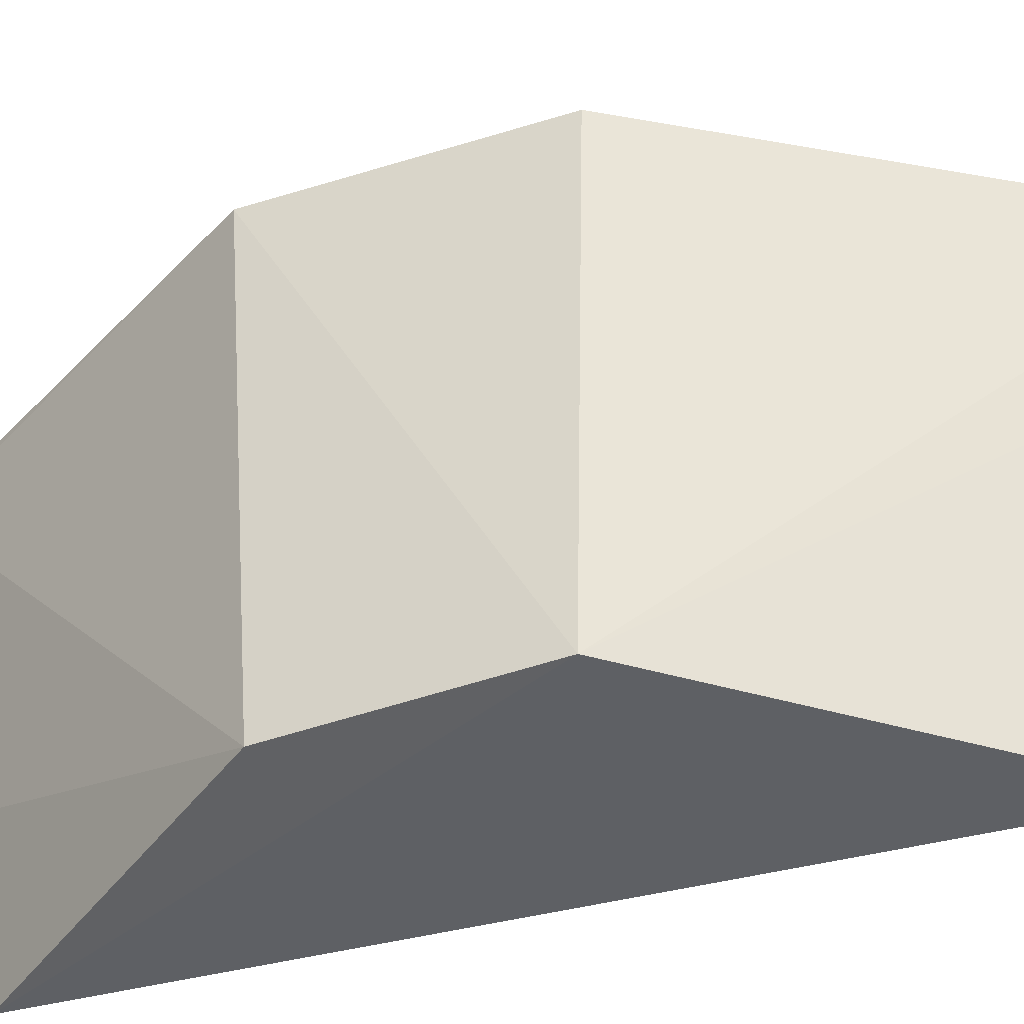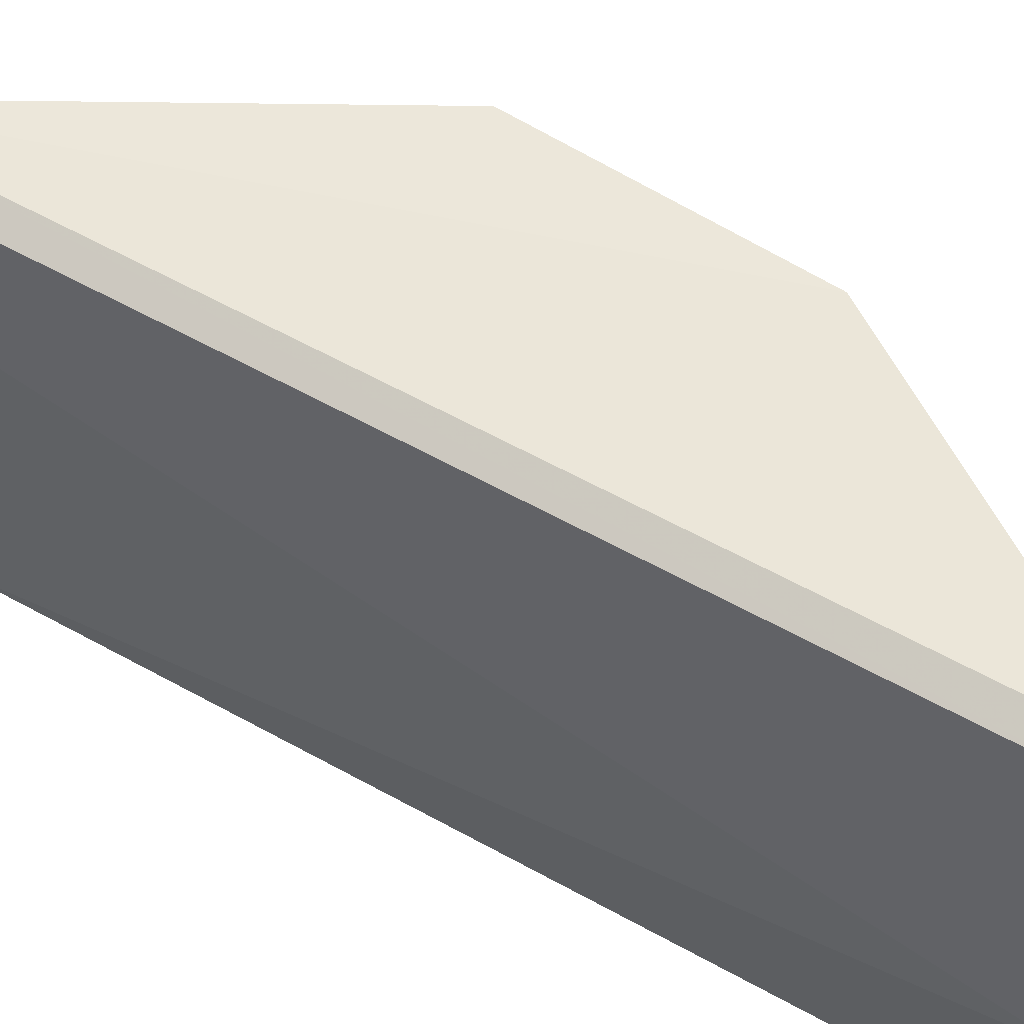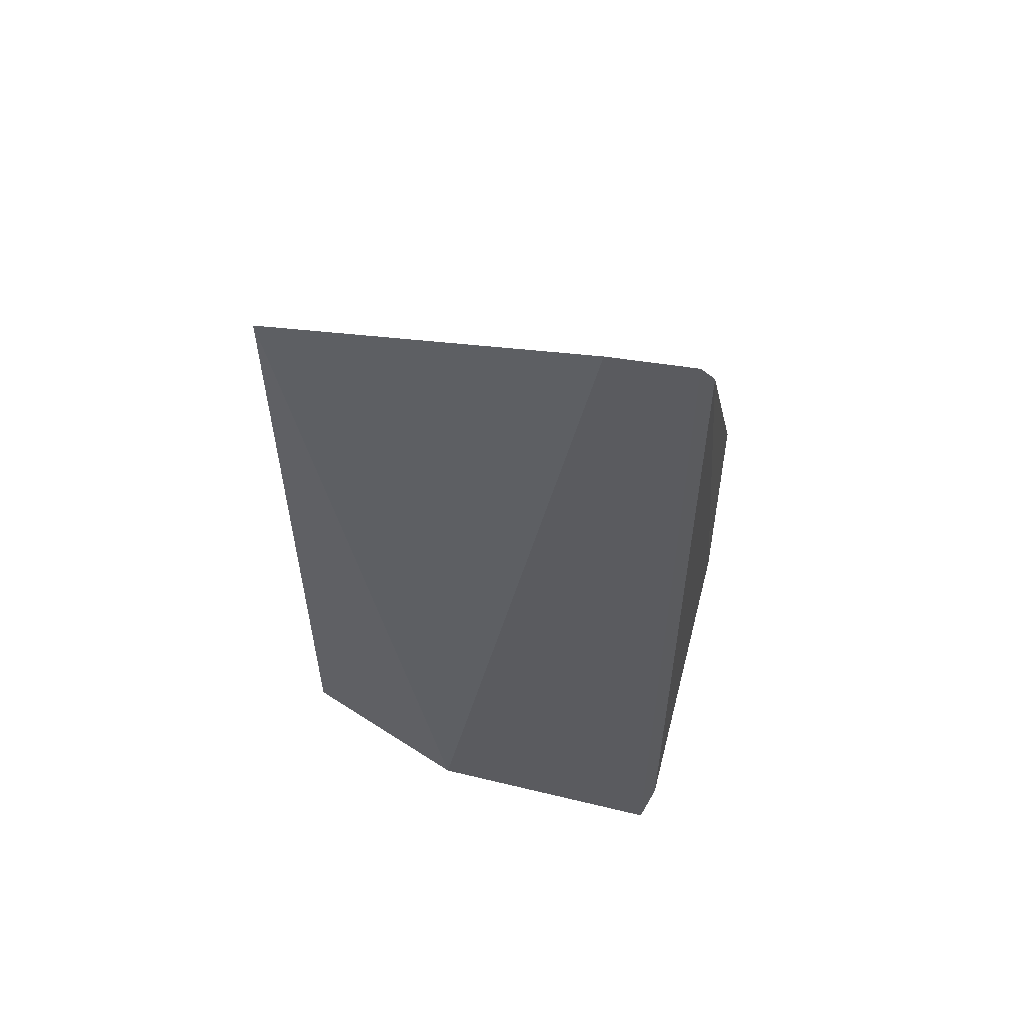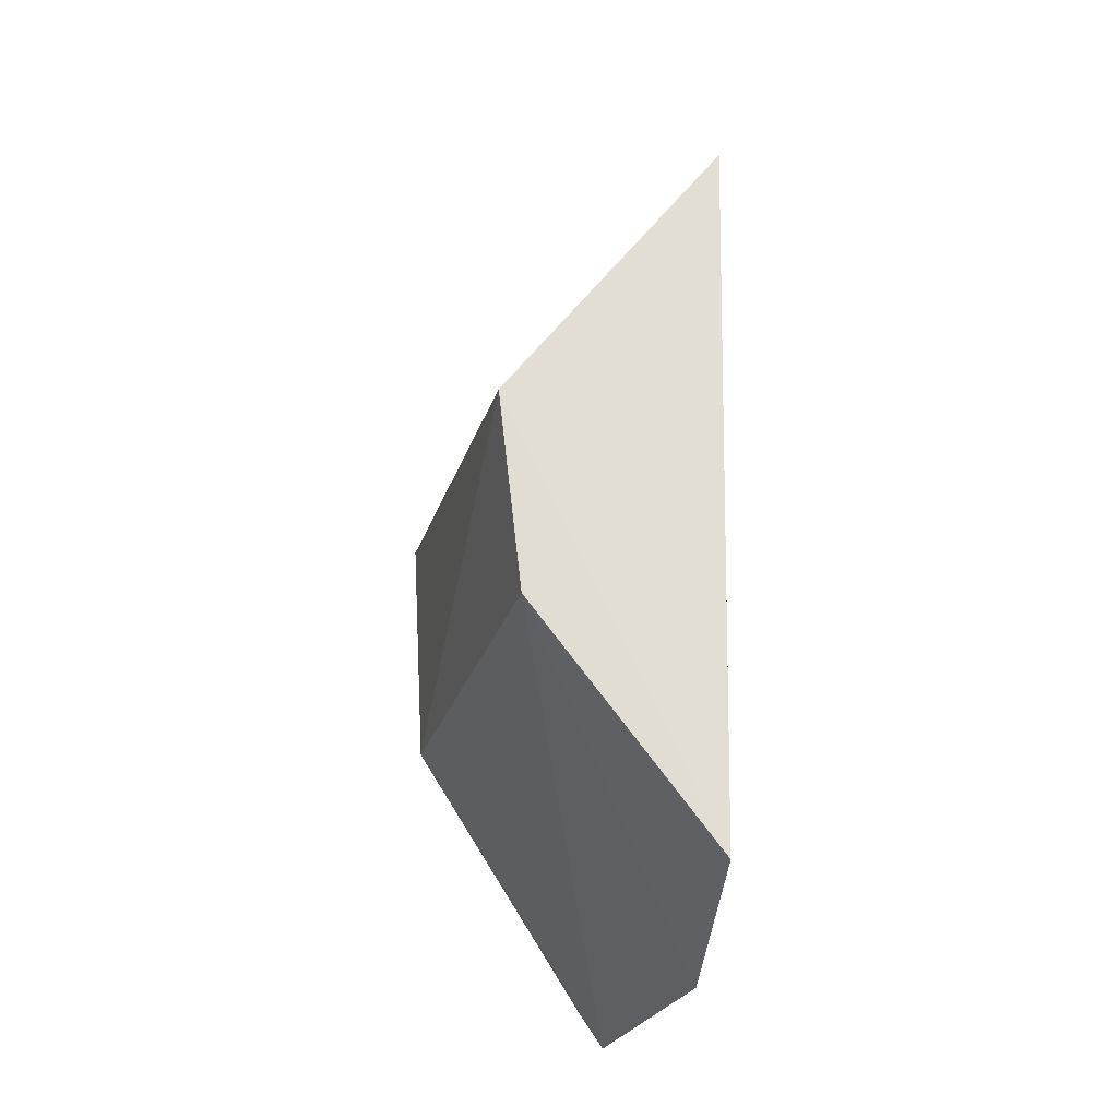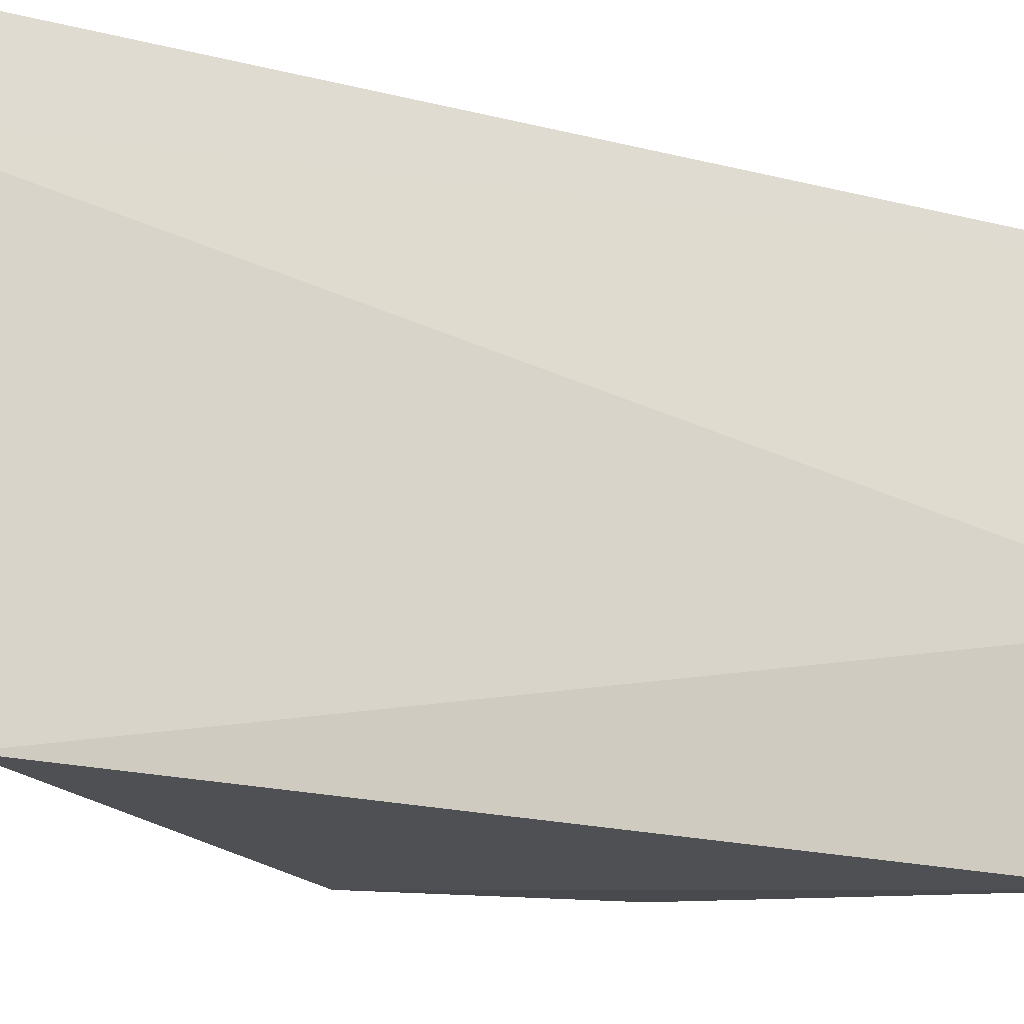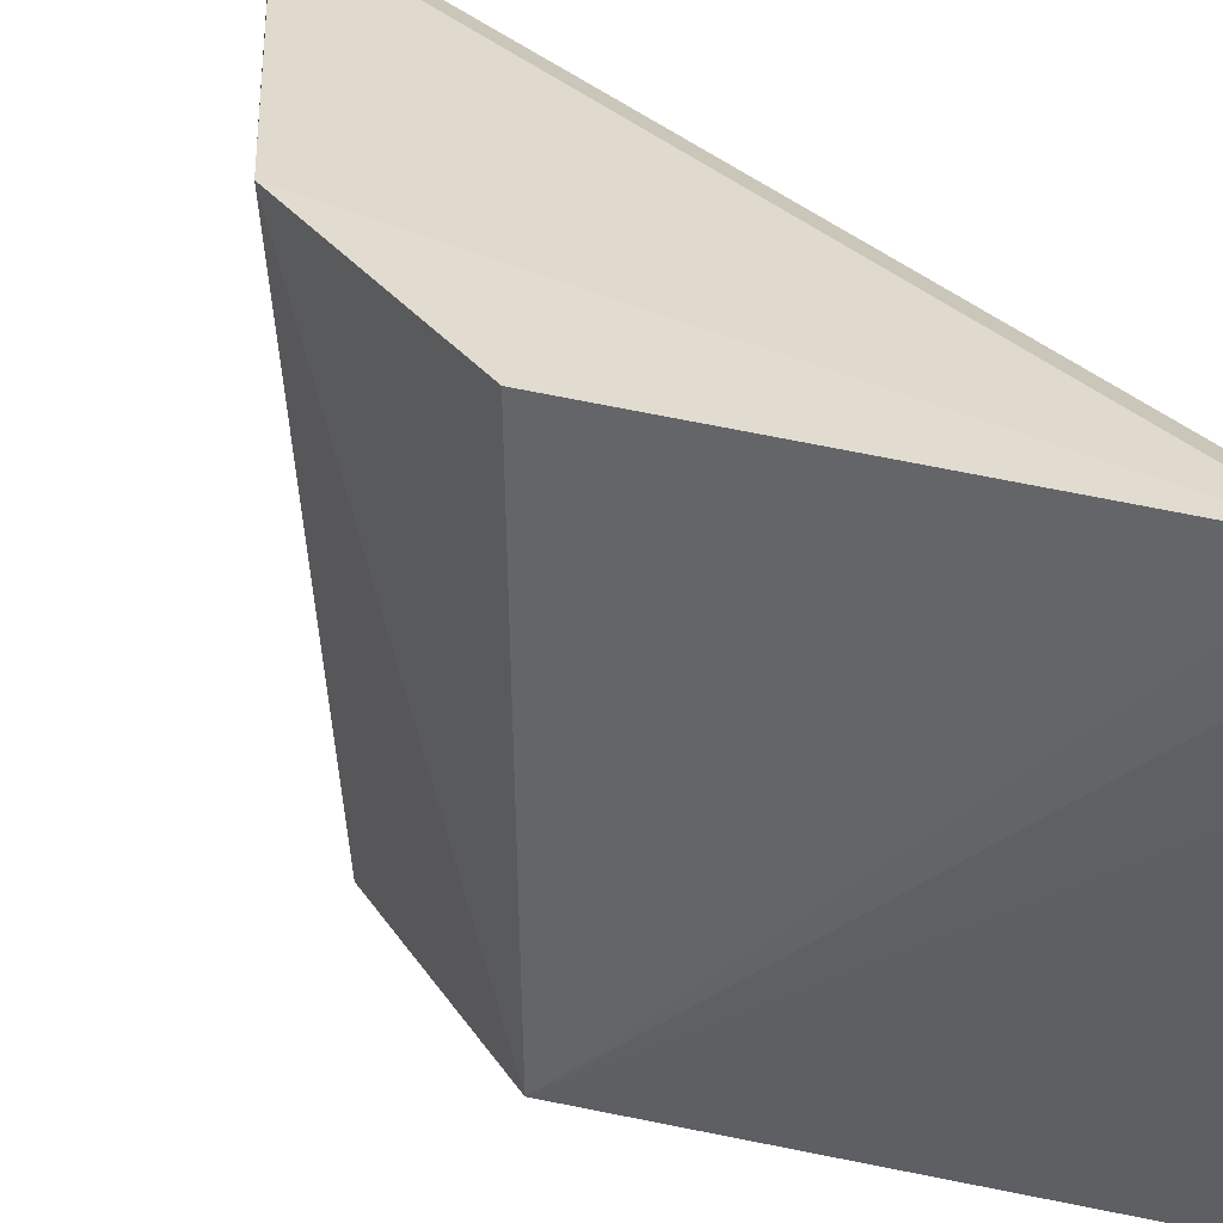
<metadata>
{"format":"obj","ext":"obj","renderer":"f3d","projection":"perspective","resolution":1024,"background":"white","views":[{"elev":-43.3,"azim":107.9,"up":"+Z"},{"elev":59.1,"azim":-59.2,"up":"+Z"},{"elev":55.1,"azim":-70.7,"up":"+Y"},{"elev":-23.3,"azim":167.8,"up":"+Y"},{"elev":-18.4,"azim":-115.3,"up":"+Z"},{"elev":32.5,"azim":144.5,"up":"+Z"}]}
</metadata>
<code>
v 0.2437 -0.08177 -0.1587
v 0.274 -0.02356 -0.233
v 0.2812 0.01432 -0.1584
v 0.2409 0.08062 -0.1583
v 0.2387 0.06418 -0.2337
v 0.245 0.07413 -0.1566
v 0.2788 -0.02739 -0.1578
v 0.2413 -0.06527 -0.2341
v 0.2384 -0.07884 -0.2034
v 0.2784 0.01194 -0.234
v 0.2475 -0.07543 -0.157
v 0.2391 0.0796 -0.1732
f 6 4 1
f 7 1 2
f 7 3 6
f 9 5 8
f 9 8 2
f 9 2 1
f 10 8 5
f 10 2 8
f 10 7 2
f 10 3 7
f 10 6 3
f 10 4 6
f 11 7 6
f 11 6 1
f 11 1 7
f 12 9 1
f 12 1 4
f 12 5 9
f 12 10 5
f 12 4 10

</code>
